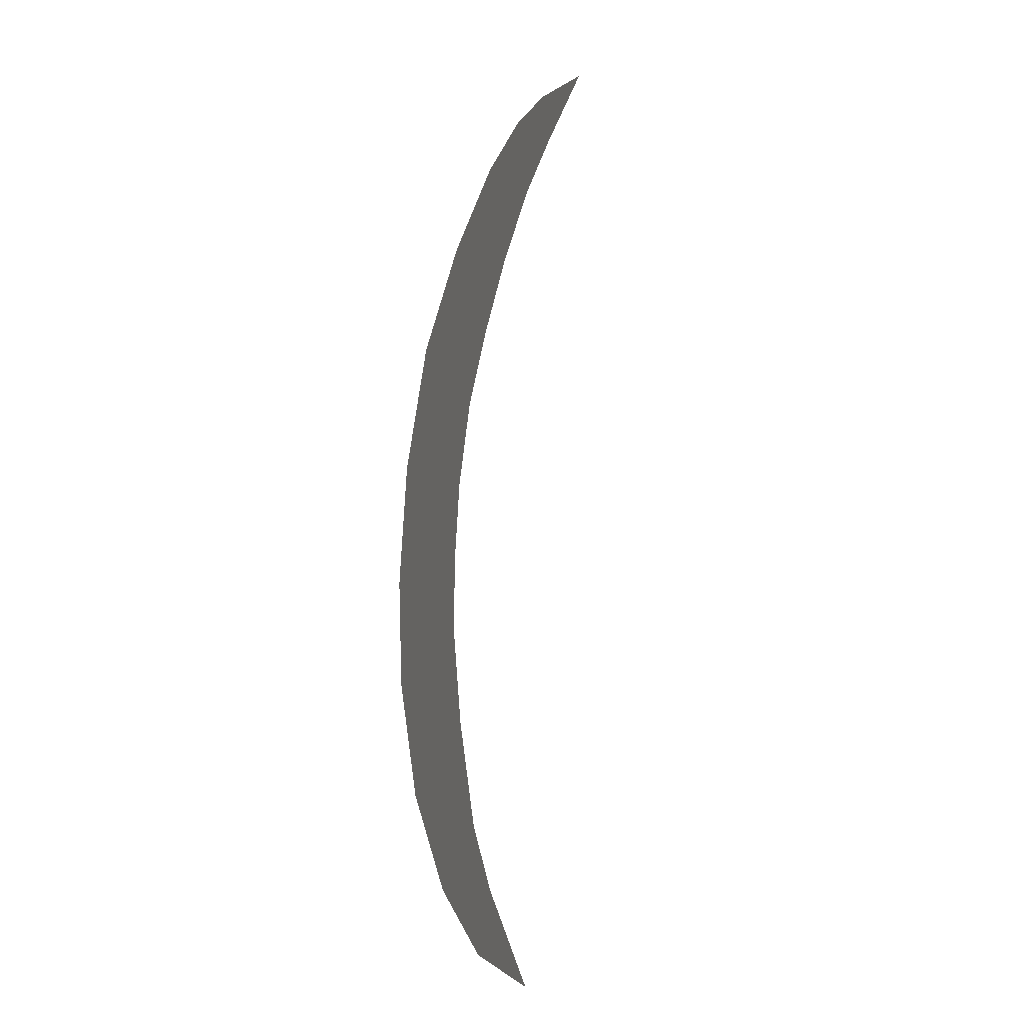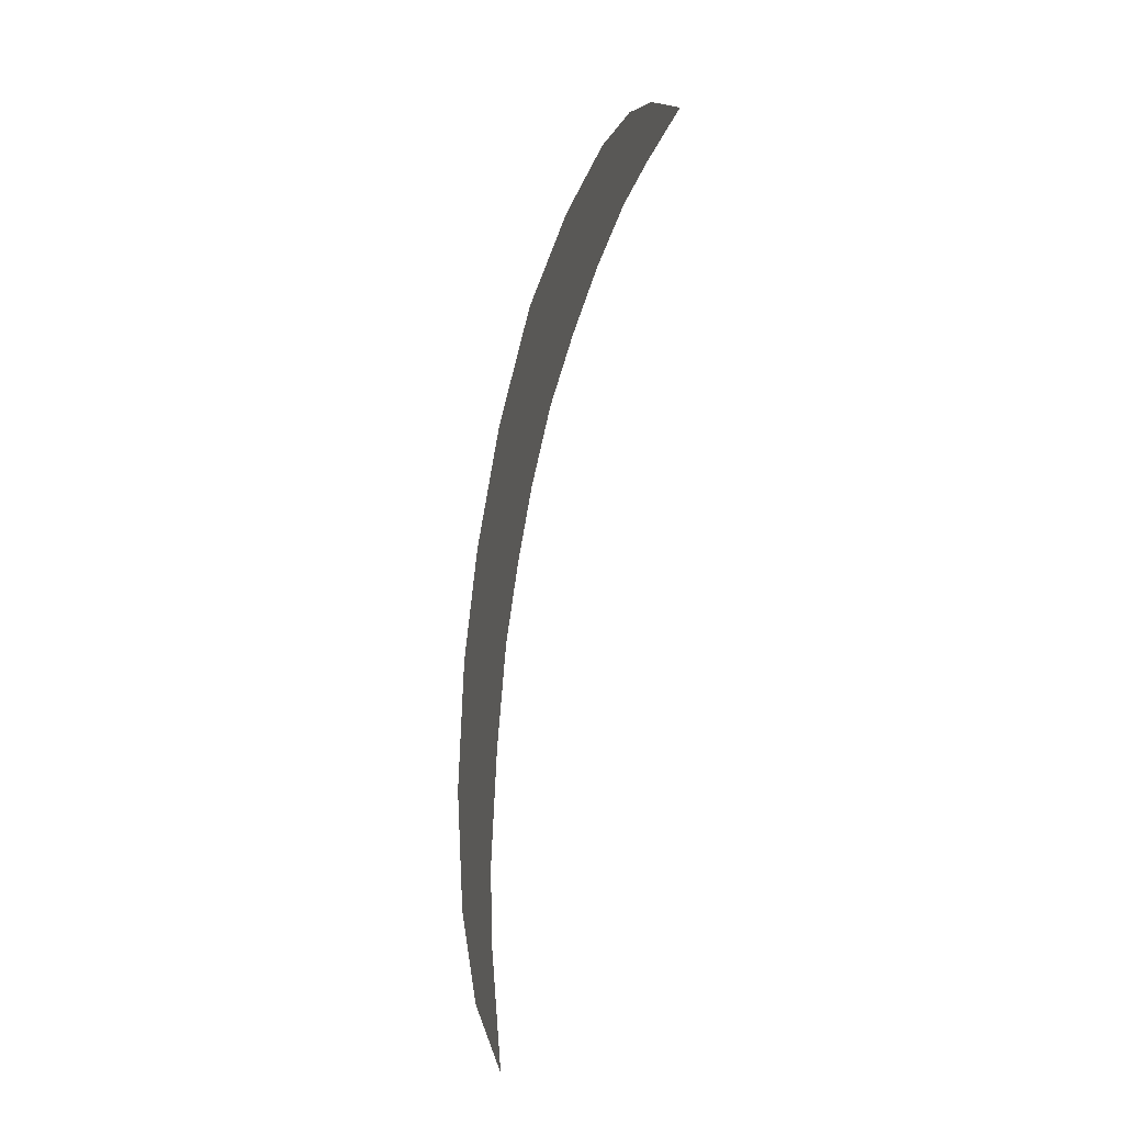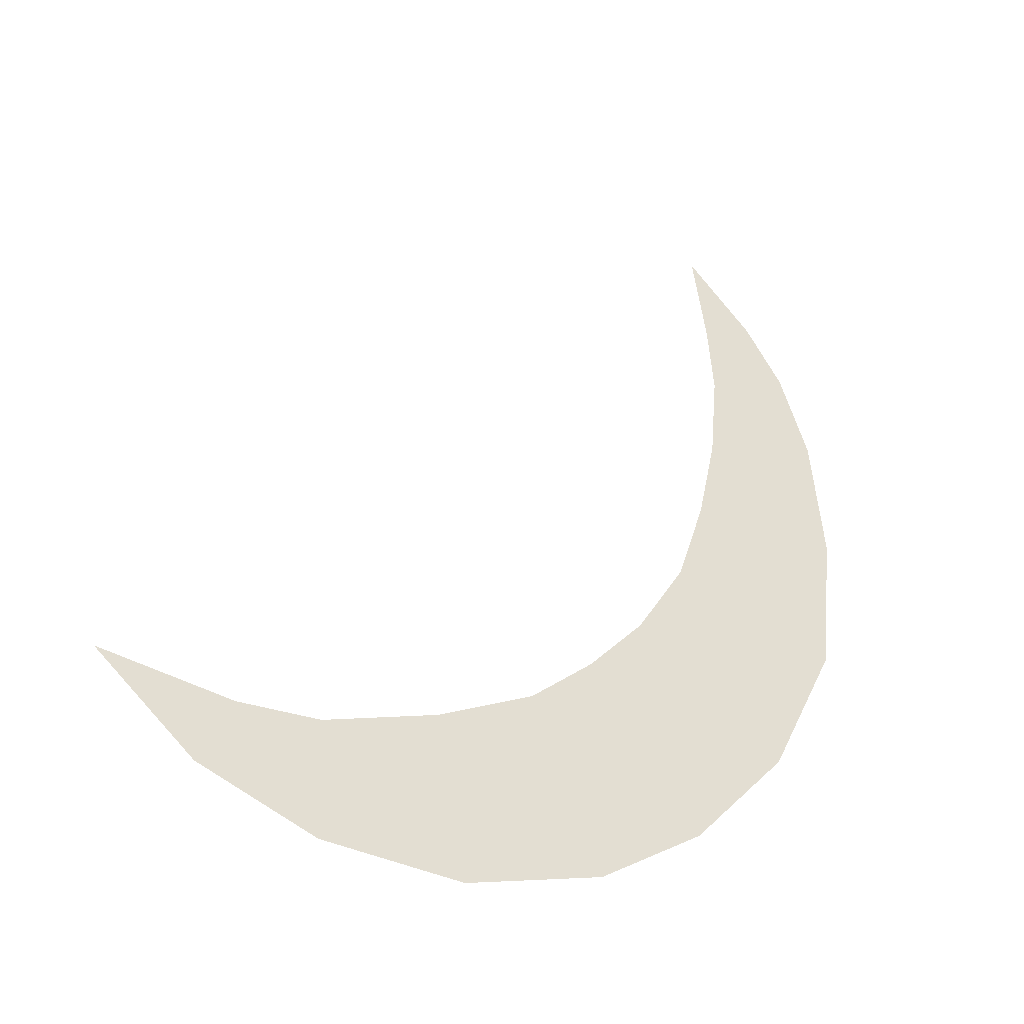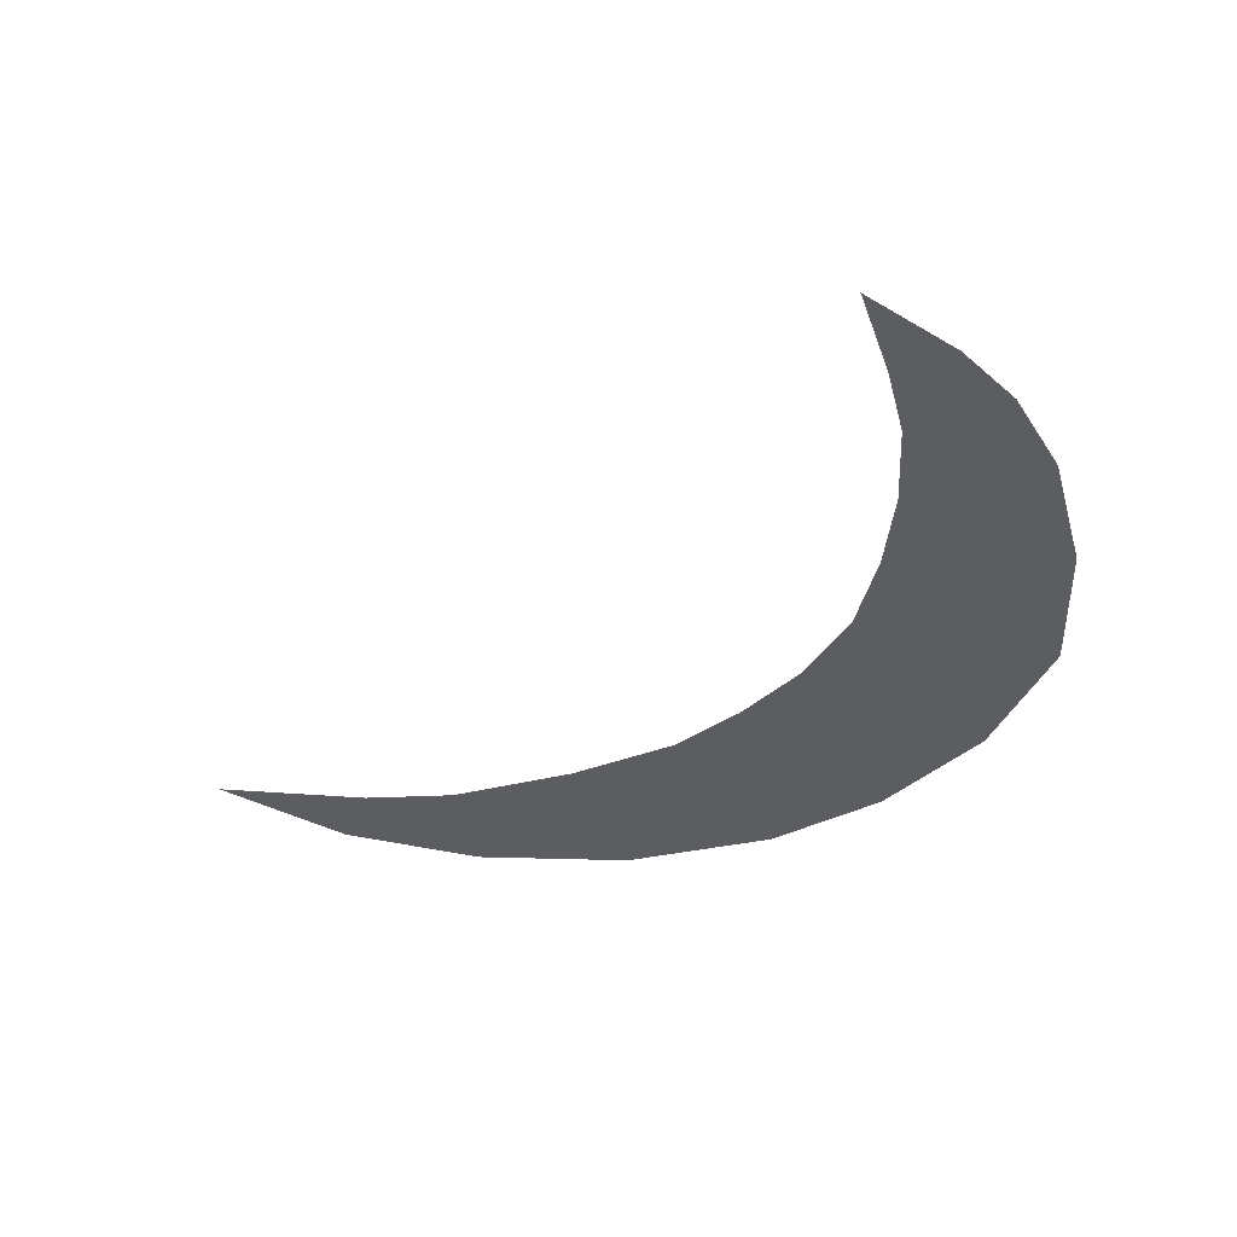
<metadata>
{"format":"obj","ext":"obj","renderer":"f3d","projection":"perspective","resolution":1024,"background":"white","views":[{"elev":37.7,"azim":166.4,"up":"+Z"},{"elev":51.3,"azim":176.7,"up":"+Z"},{"elev":-46.6,"azim":-116.2,"up":"+Z"},{"elev":38.5,"azim":-88.4,"up":"+Z"}]}
</metadata>
<code>
g PAHE00036_01_geo
v 0.07754 1.48 0.0004019
v 0.07703 1.488 0.002182
v 0.07909 1.482 -0.005089
v 0.07793 1.49 -0.001
v 0.07594 1.481 0.006015
v 0.07606 1.487 0.005593
v 0.0751 1.487 0.008982
v 0.07458 1.482 0.01083
v 0.07865 1.492 -0.003517
v 0.08033 1.486 -0.009444
v 0.07929 1.494 -0.005765
v 0.08116 1.49 -0.01237
v 0.08168 1.496 -0.01422
v 0.07988 1.498 -0.00785
v 0.08167 1.502 -0.01418
v 0.08036 1.503 -0.009559
v 0.08124 1.507 -0.01264
v 0.08045 1.506 -0.009881
v 0.08033 1.512 -0.009444
v 0.07414 1.487 0.01237
v 0.07369 1.484 0.01397
v 0.07308 1.486 0.01612
v 0.07337 1.488 0.01508
v 0.07238 1.489 0.01857
g PAHE00036_01_geo_0
f 3 2 1
f 3 4 2
f 2 5 1
f 2 6 5
f 5 6 7
f 5 7 8
f 9 4 3
f 9 3 10
f 10 11 9
f 10 12 11
f 11 12 13
f 11 13 14
f 14 13 15
f 14 15 16
f 17 16 15
f 17 18 16
f 17 19 18
f 20 8 7
f 20 21 8
f 20 22 21
f 20 23 22
f 23 24 22

</code>
